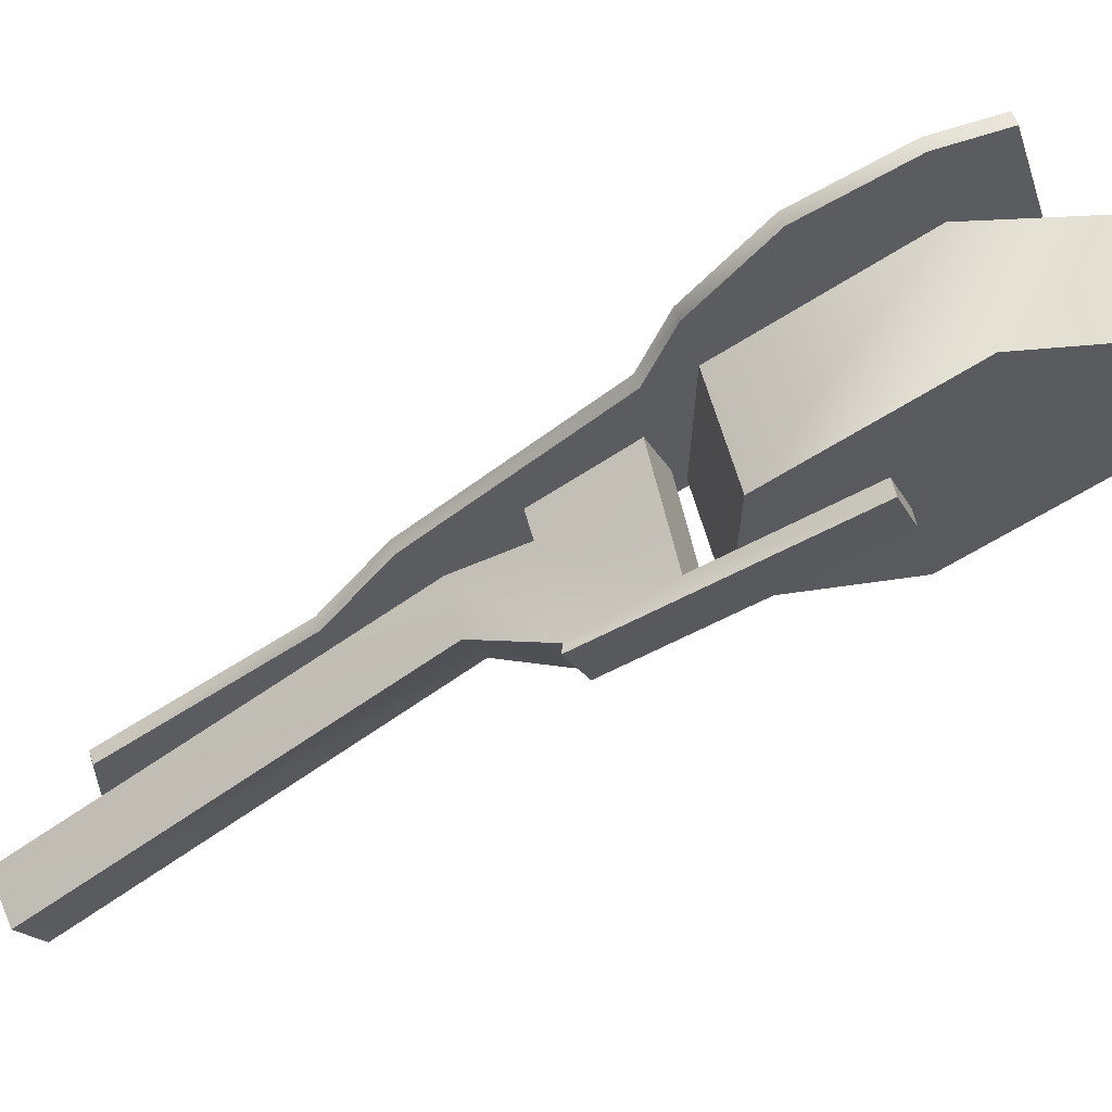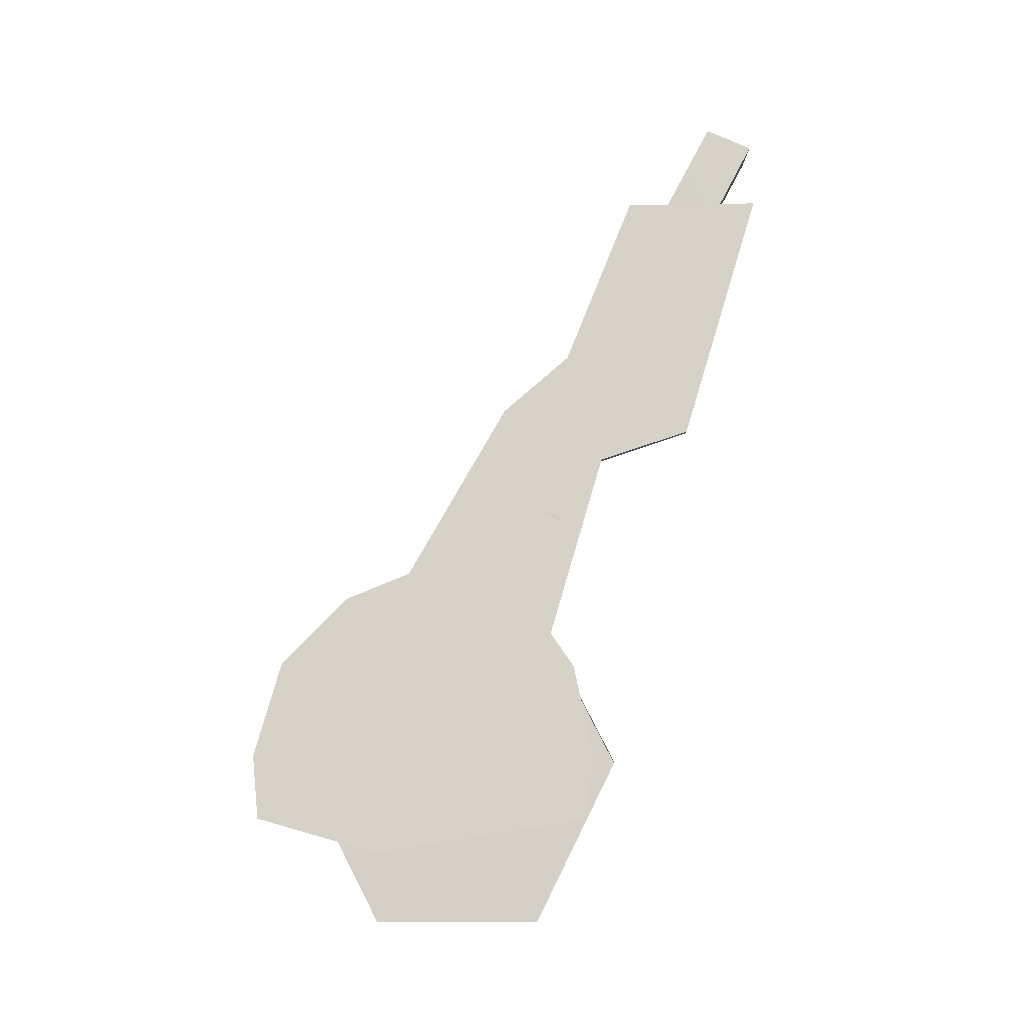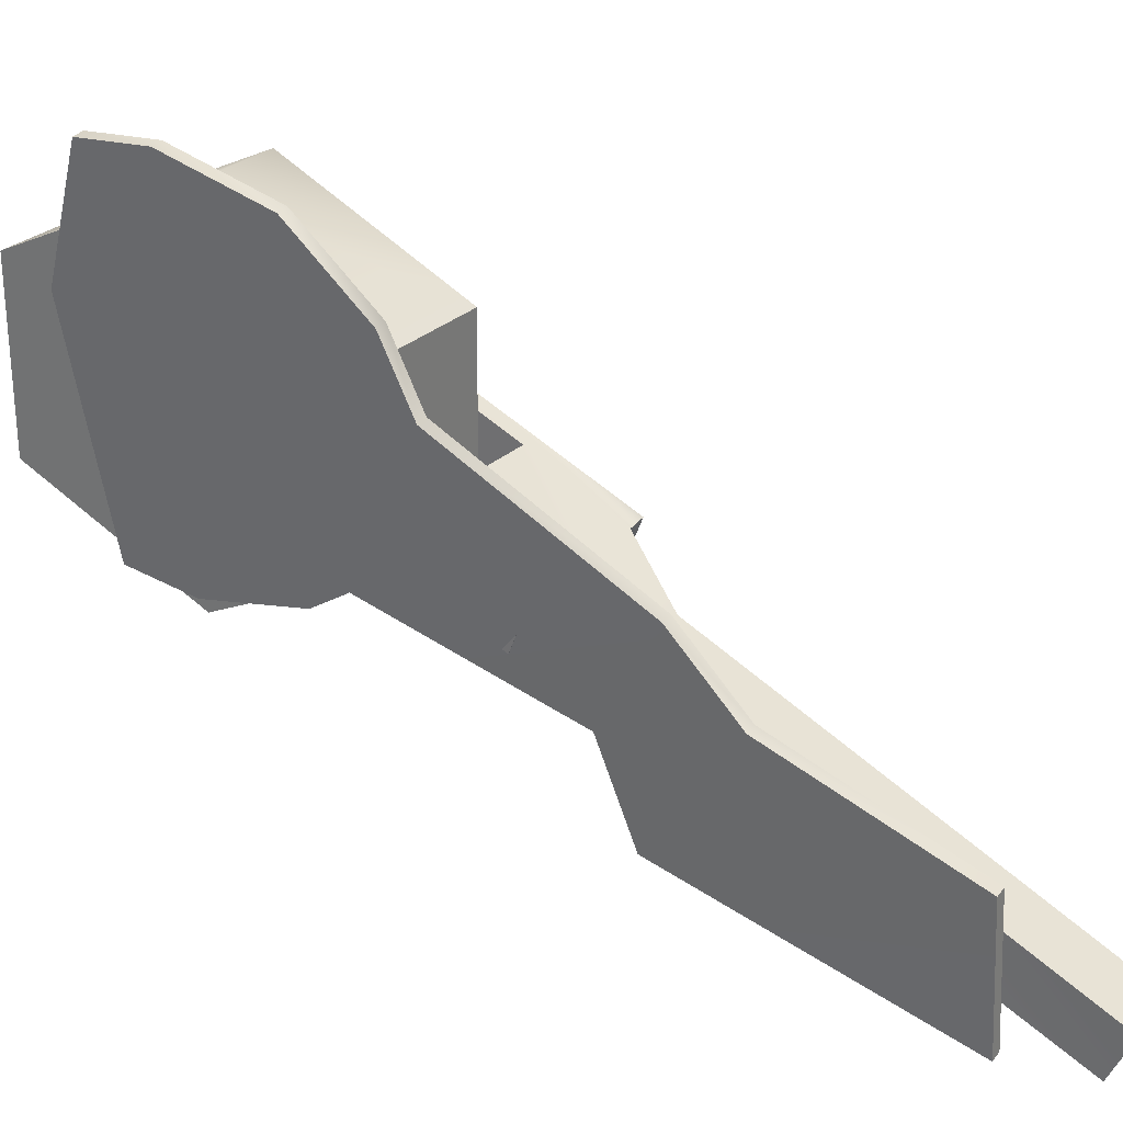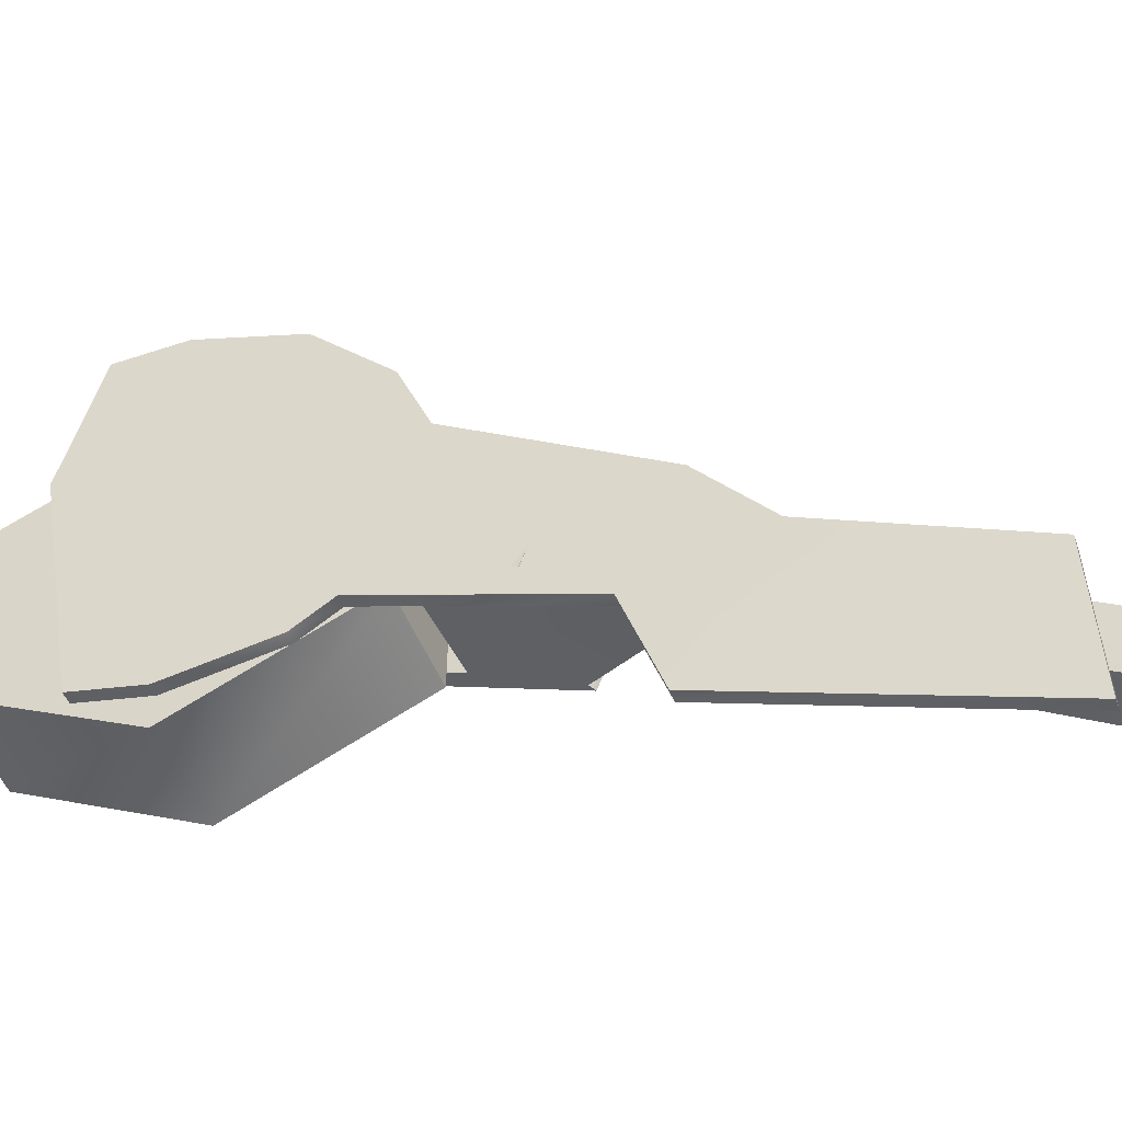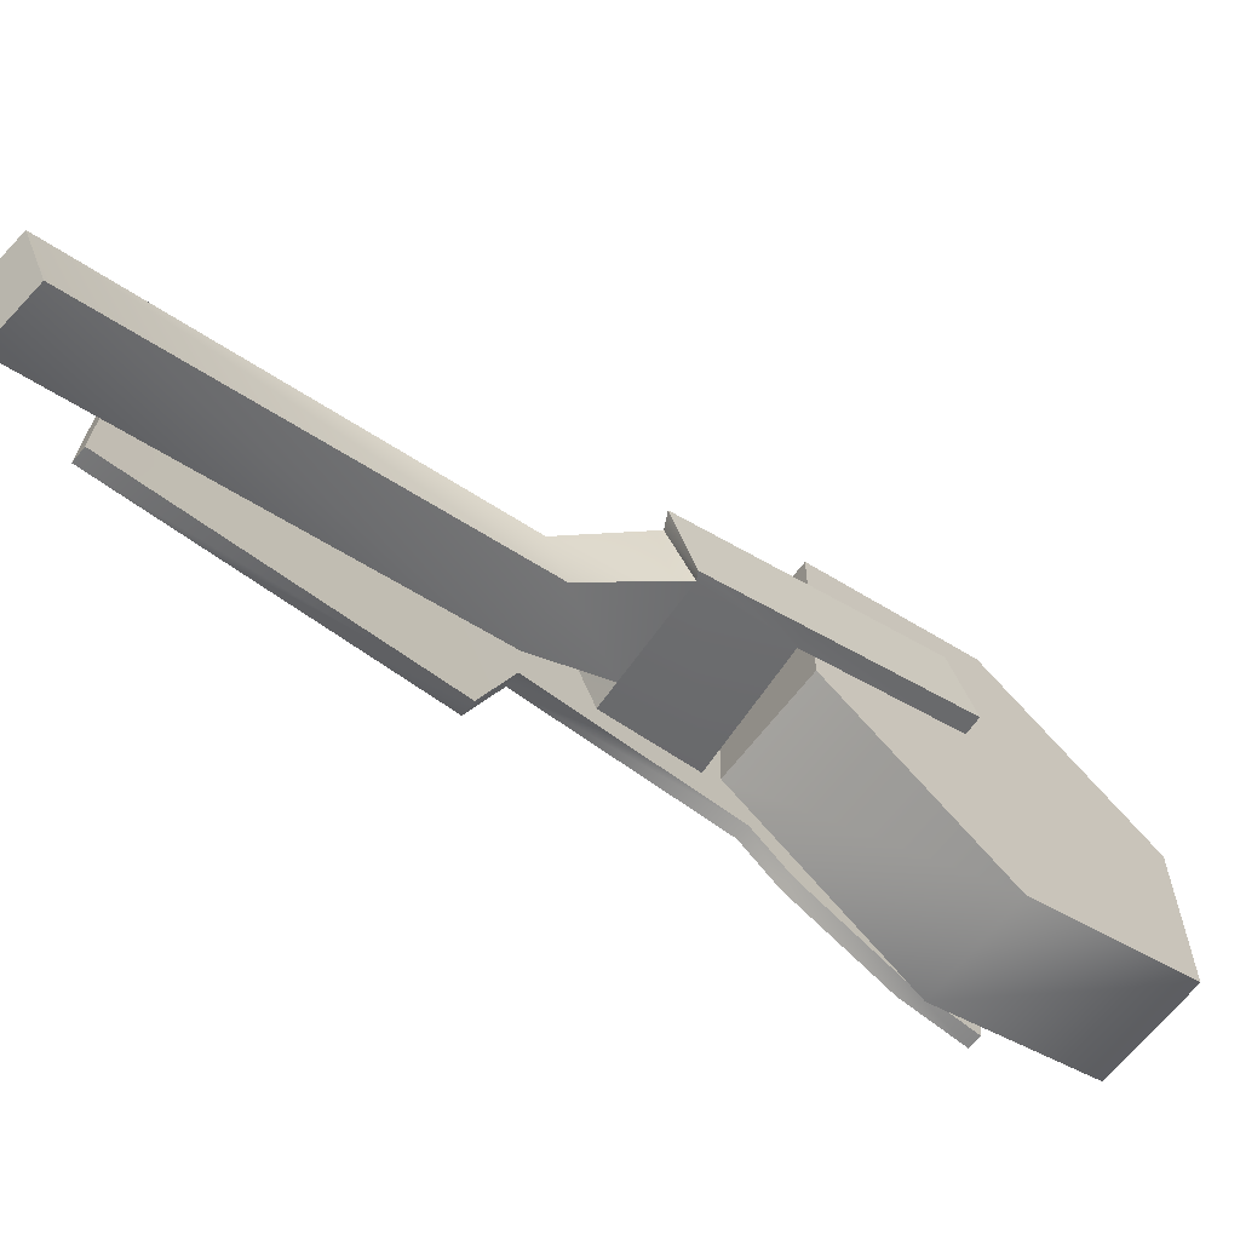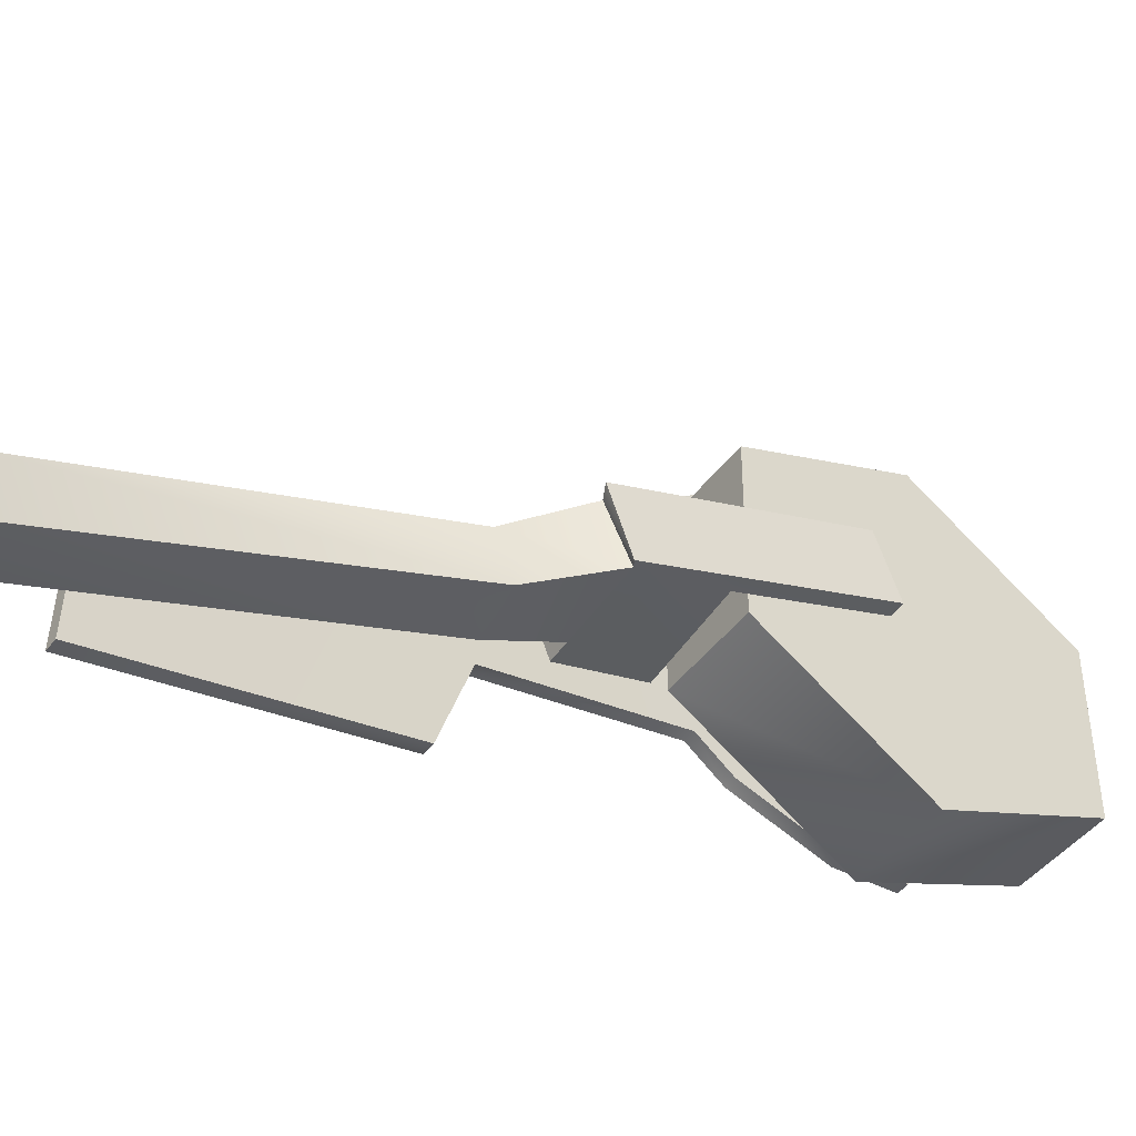
<metadata>
{"format":"obj","ext":"obj","renderer":"f3d","projection":"perspective","resolution":1024,"background":"white","views":[{"elev":64.3,"azim":-109.3,"up":"+Z"},{"elev":-8.1,"azim":88.9,"up":"+Y"},{"elev":30.9,"azim":121.5,"up":"+Z"},{"elev":-48.3,"azim":109.7,"up":"+Z"},{"elev":-66.4,"azim":-129.2,"up":"+Z"},{"elev":-47.0,"azim":-125.7,"up":"+Z"}]}
</metadata>
<code>
g
v 2.865 0.08704 -1.328
v 2.872 -0.07506 -1.343
v 2.843 -0.0753 -1.342
v 2.836 0.08671 -1.326
v 2.834 -0.07781 -2.2
v 2.824 0.0842 -2.227
v 2.795 0.08386 -2.226
v 2.805 -0.07807 -2.199
v 2.814 0.3266 -2.175
v 2.785 0.3263 -2.174
v 2.812 0.415 -2.114
v 2.783 0.4148 -2.113
v 2.822 0.5747 -1.732
v 2.833 0.5058 -1.567
v 2.803 0.5056 -1.566
v 2.792 0.5746 -1.73
v 2.849 0.329 -1.396
v 2.82 0.3288 -1.395
v 2.834 -0.1638 -1.651
v 2.735 1.634 -2.345
v 2.718 1.647 -2.698
v 2.765 0.9775 -2.493
v 2.77 1.183 -2.164
v 2.781 0.8951 -2.256
v 2.786 1.029 -1.99
v 2.863 -0.1636 -1.652
v 2.689 1.646 -2.697
v 2.706 1.634 -2.344
v 2.741 1.183 -2.163
v 2.736 0.9772 -2.492
v 2.757 1.028 -1.989
v 2.752 0.8947 -2.255
v 2.482 0.5953 -1.906
v 2.483 0.5391 -2.06
v 2.79 0.509 -2.051
v 2.789 0.5652 -1.897
v 2.488 0.8199 -1.999
v 2.488 0.7637 -2.153
v 2.796 0.7336 -2.144
v 2.795 0.7898 -1.99
v 2.504 0.7545 -2.151
v 2.71 0.738 -2.145
v 2.52 0.5361 -2.06
v 2.711 0.7916 -2.007
v 2.513 0.8082 -2.013
v 2.52 0.5924 -1.905
v 2.473 0.2373 -1.757
v 2.473 0.181 -1.912
v 2.51 0.178 -1.911
v 2.51 0.2343 -1.757
v 2.539 1.817 -2.695
v 2.669 1.827 -2.697
v 2.671 1.877 -2.577
v 2.541 1.868 -2.575
v 2.61 0.9157 -2.202
v 2.736 0.95 -2.088
v 2.61 0.96 -2.09
v 2.736 0.9032 -2.216
v 2.774 0.06917 -1.862
v 2.764 0.486 -2.07
v 2.757 0.4859 -1.647
v 2.767 0.06906 -1.439
v 2.783 -0.3477 -1.654
v 2.79 -0.3476 -2.076
v 2.781 0.0693 -2.284
v 2.523 0.497 -2.085
v 2.516 0.4969 -1.662
v 2.525 0.08002 -1.454
v 2.542 -0.3367 -1.669
v 2.549 -0.3366 -2.091
v 2.539 0.08026 -2.299
v 2.532 0.08013 -1.877
g mat1
f 3 2 1
f 4 3 1
f 7 6 5
f 8 7 5
f 10 9 6
f 7 10 6
f 12 11 9
f 10 12 9
f 15 14 13
f 16 15 13
f 18 17 14
f 15 18 14
f 4 1 17
f 18 4 17
f 3 4 19
f 7 8 19
f 10 7 19
f 12 10 19
f 15 16 19
f 18 15 19
f 4 18 19
f 22 21 20
f 23 22 20
f 24 22 23
f 25 24 23
f 19 8 5
f 26 19 5
f 3 19 26
f 2 3 26
f 11 24 25
f 13 11 25
f 14 9 11
f 13 14 11
f 17 6 9
f 14 17 9
f 1 5 6
f 17 1 6
f 2 26 5
f 1 2 5
f 29 28 27
f 30 29 27
f 31 29 30
f 32 31 30
f 16 31 32
f 12 16 32
f 19 16 12
f 23 20 28
f 29 23 28
f 25 23 29
f 31 25 29
f 13 25 31
f 16 13 31
f 30 27 21
f 22 30 21
f 32 30 22
f 24 32 22
f 12 32 24
f 11 12 24
f 20 21 27
f 28 20 27
f 34 33 37
f 38 34 37
f 42 39 35
f 39 40 36
f 35 39 36
f 33 46 45
f 37 33 45
f 46 33 47
f 50 46 47
f 45 41 38
f 37 45 38
f 38 41 43
f 34 38 43
f 44 45 46
f 40 39 42
f 44 40 42
f 47 48 49
f 50 47 49
f 43 46 50
f 49 43 50
f 49 48 34
f 43 49 34
f 33 34 48
f 47 33 48
f 53 52 51
f 54 53 51
f 55 57 54
f 51 55 54
f 58 55 51
f 52 58 51
f 57 56 53
f 54 57 53
f 58 52 56
f 57 45 56
f 45 44 56
f 45 57 41
f 57 55 41
f 44 58 56
f 44 42 58
f 42 41 55
f 55 58 42
f 41 35 43
f 39 35 41
f 44 46 36
f 44 36 40
f 46 43 36
f 43 35 36
f 52 53 56
f 60 61 59
f 61 62 59
f 62 63 59
f 63 64 59
f 64 65 59
f 65 60 59
f 67 66 72
f 68 67 72
f 69 68 72
f 70 69 72
f 71 70 72
f 66 71 72
f 67 61 66
f 61 60 66
f 68 62 67
f 62 61 67
f 69 63 68
f 63 62 68
f 70 64 69
f 64 63 69
f 71 65 70
f 65 64 70
f 66 60 71
f 60 65 71

</code>
